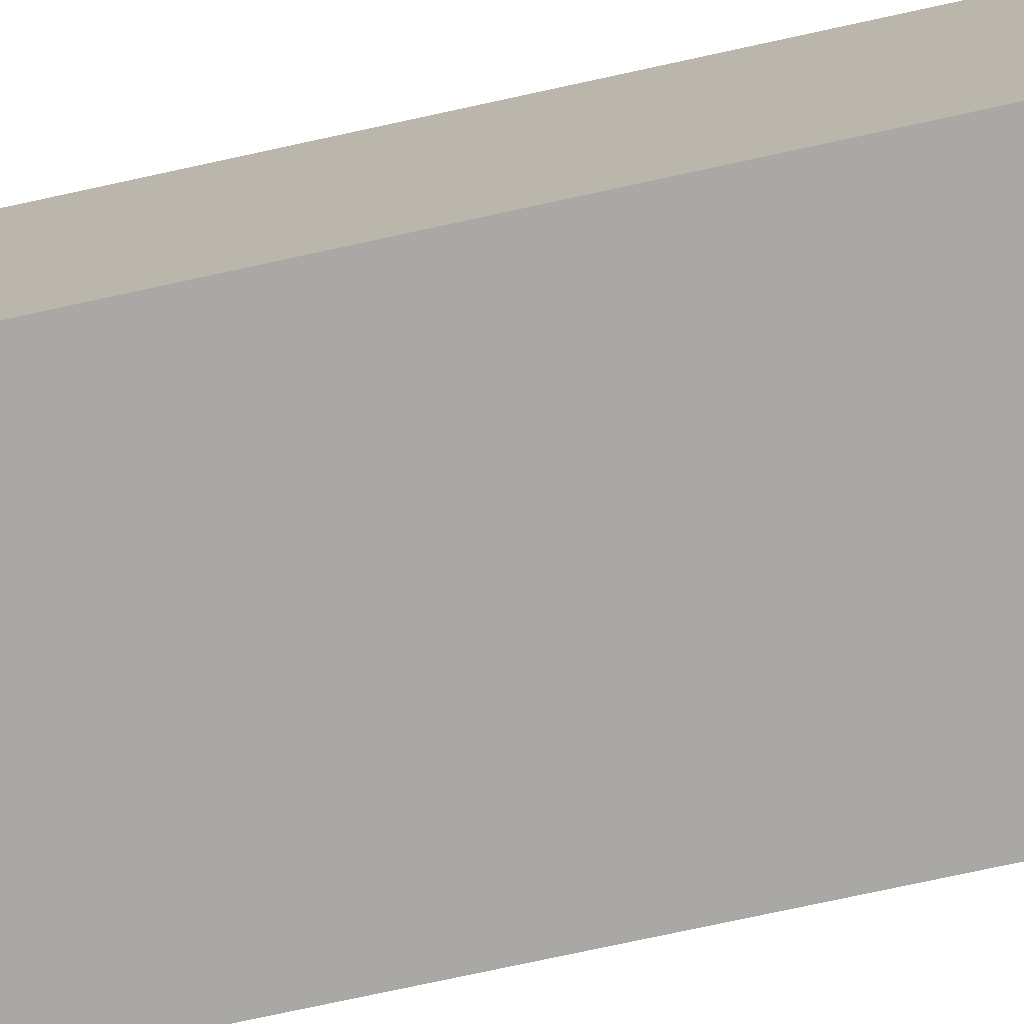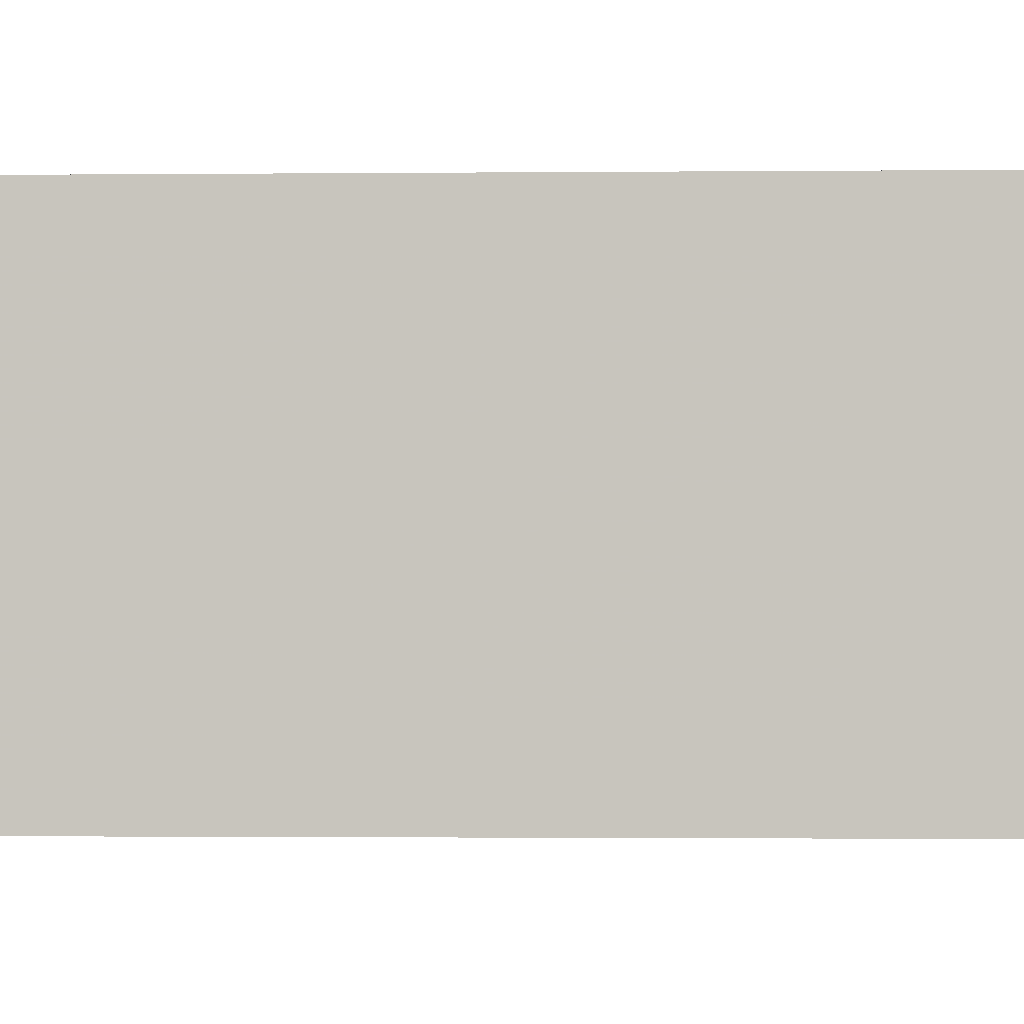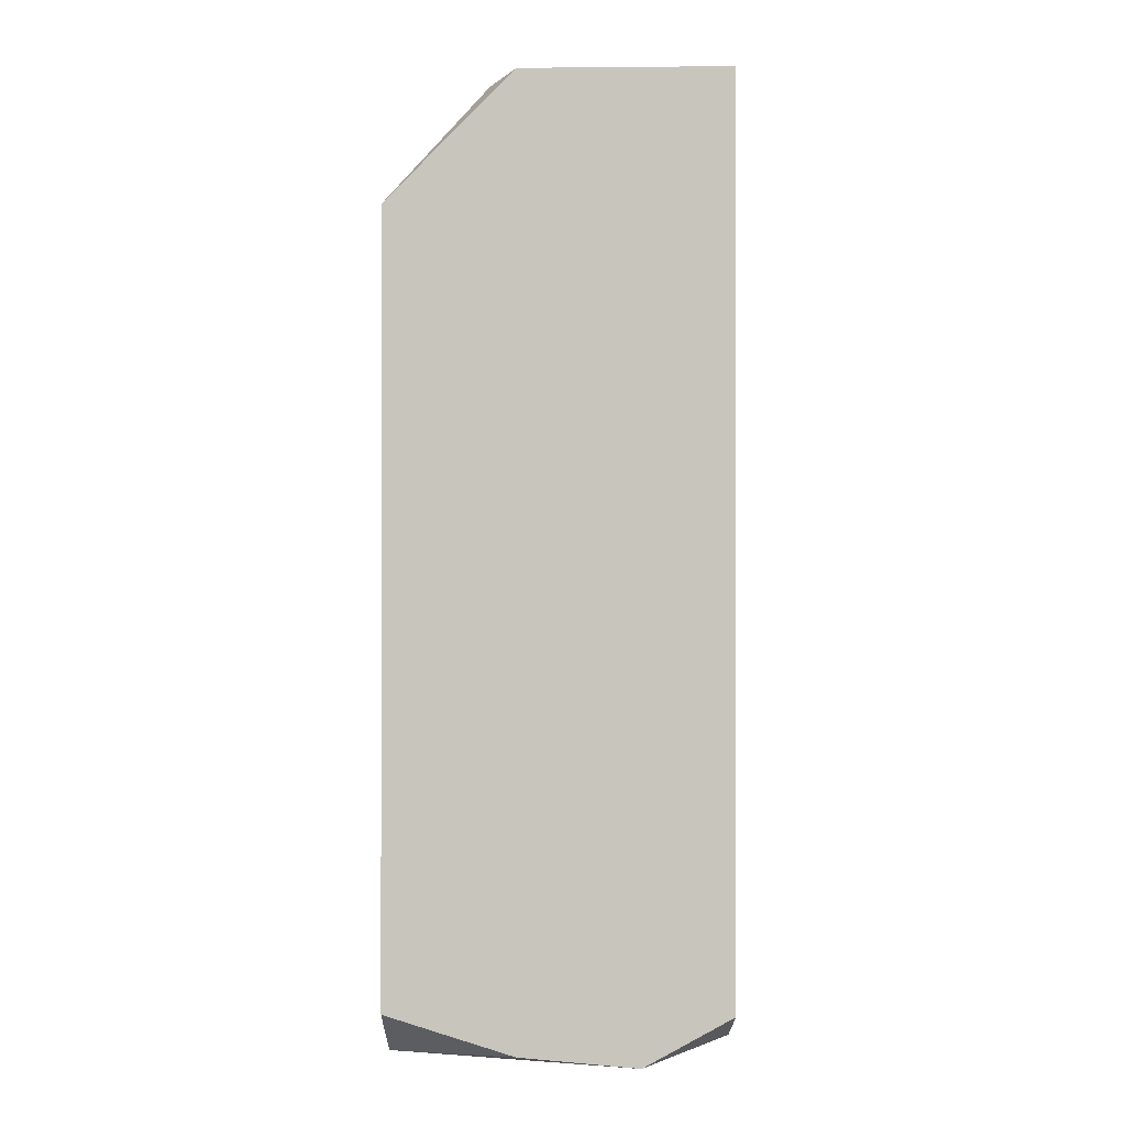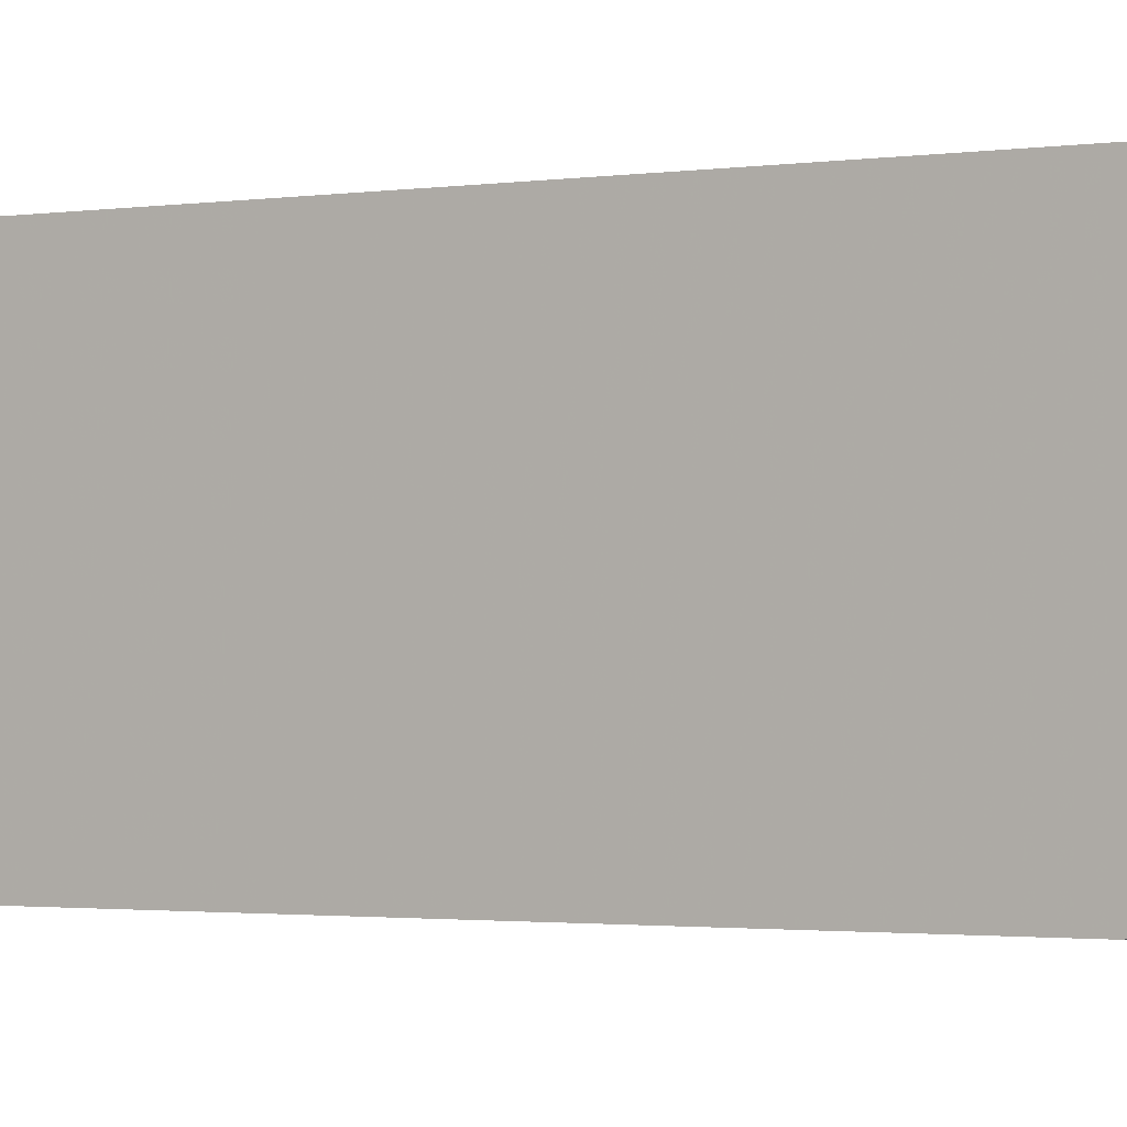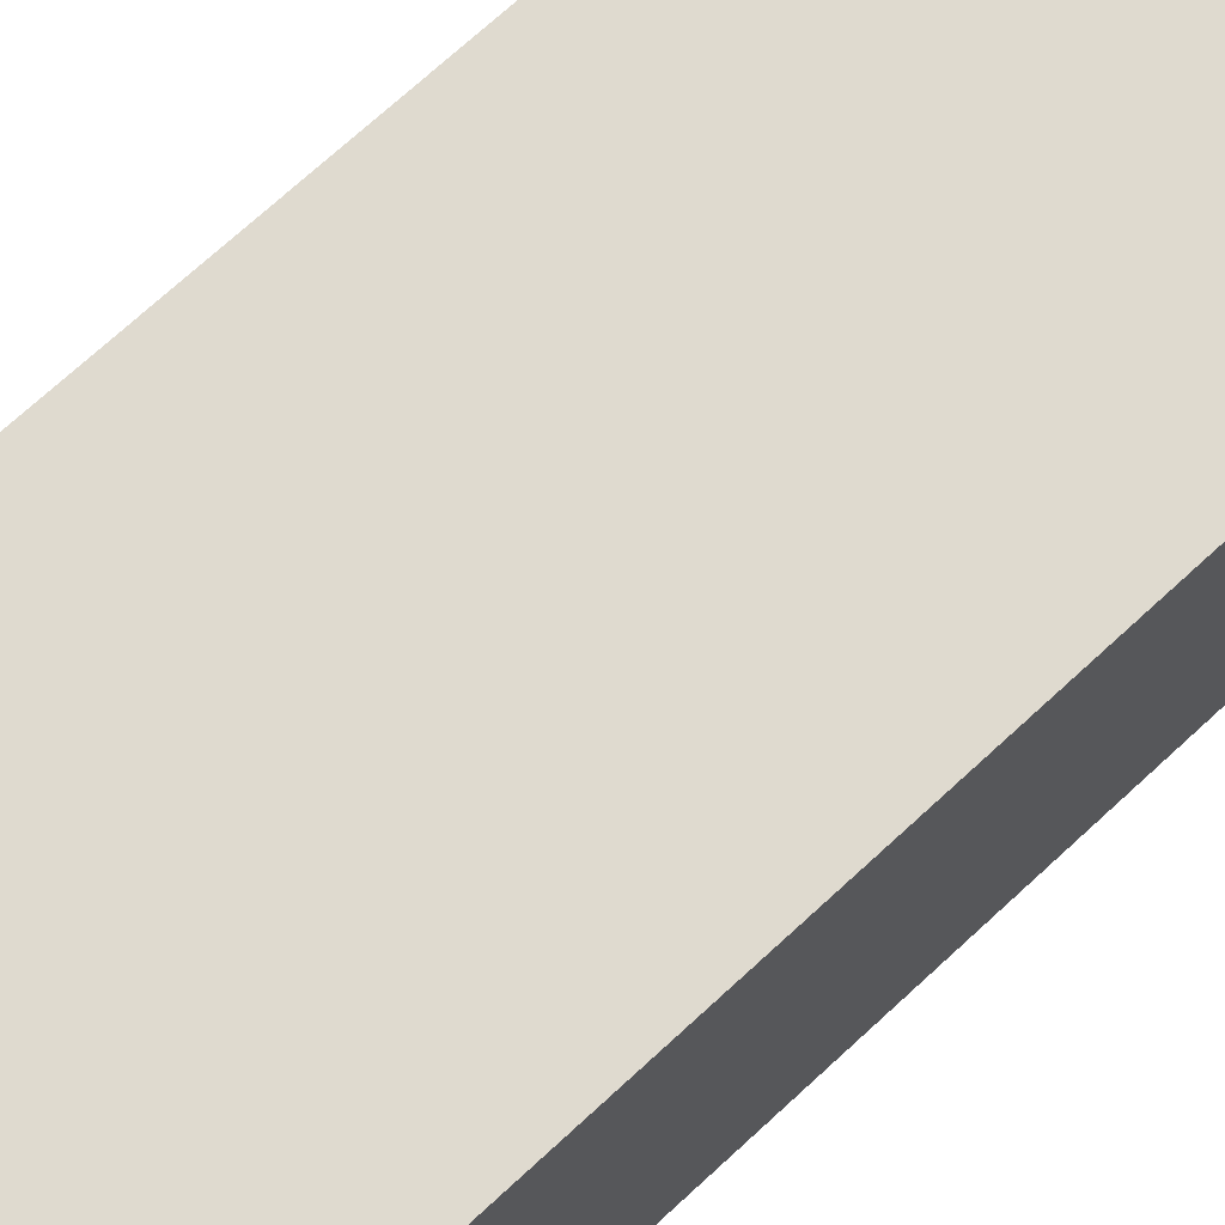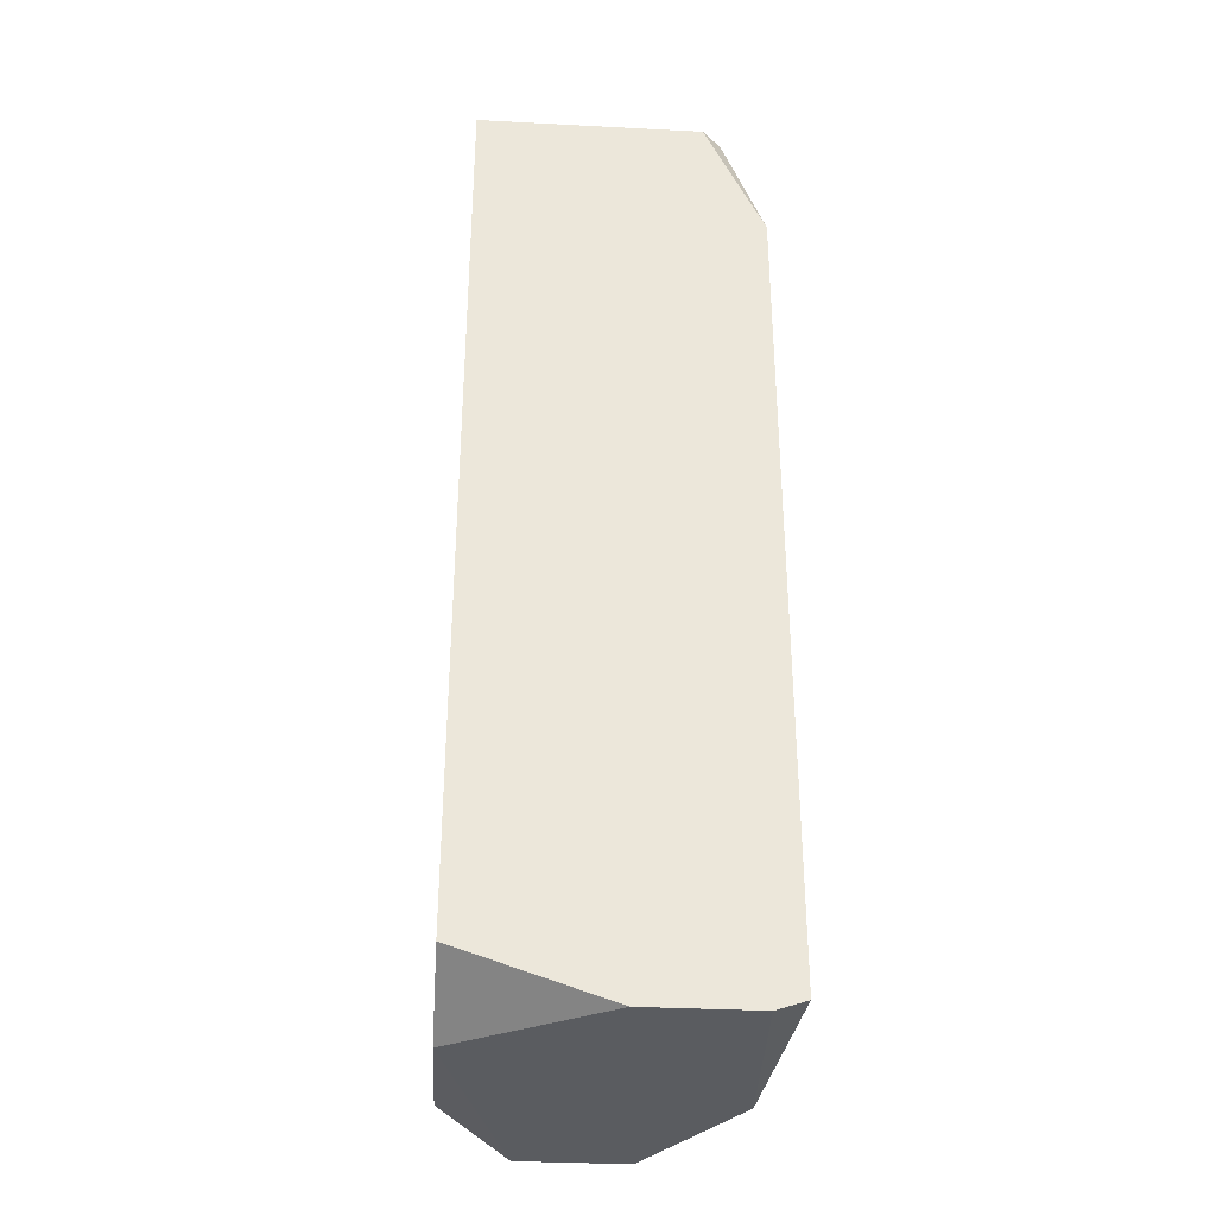
<metadata>
{"format":"obj","ext":"obj","renderer":"f3d","projection":"perspective","resolution":1024,"background":"white","views":[{"elev":-74.9,"azim":102.3,"up":"+Y"},{"elev":-1.1,"azim":92.9,"up":"+Y"},{"elev":-0.7,"azim":-178.1,"up":"+Z"},{"elev":-1.5,"azim":-58.1,"up":"+Y"},{"elev":70.9,"azim":-132.8,"up":"+Y"},{"elev":-34.4,"azim":-94.0,"up":"+Z"}]}
</metadata>
<code>
v -0.04038 -0.06482 0.01197
v -0.02944 -0.05647 0.03866
v -0.03362 -0.05647 0.04283
v -0.02944 -0.06579 0.03833
v -0.02944 -0.05647 0.01358
v -0.04038 -0.05647 0.04283
v -0.03973 -0.0645 0.04283
v -0.04038 -0.05647 0.01358
v -0.02944 -0.06579 0.01647
v -0.04038 -0.06579 0.03866
v -0.02944 -0.06225 0.01197
v -0.04038 -0.06579 0.01229
v -0.03748 -0.05647 0.01197
v -0.0333 -0.06161 0.04316
v -0.03395 -0.06515 0.01197
v -0.03652 -0.06482 0.04283
v -0.02944 -0.05872 0.01197
v -0.03266 -0.05872 0.04283
v -0.04038 -0.06386 0.04283
v -0.03973 -0.06386 0.04316
v -0.04038 -0.06129 0.01197
v -0.03427 -0.05839 0.04316
v -0.02944 -0.06515 0.03866
v -0.03491 -0.06418 0.04283
v -0.03362 -0.05647 0.01229
v -0.03555 -0.06579 0.03898
f 6 20 22
f 14 18 22
f 18 3 22
f 3 6 22
f 6 19 20
f 13 1 21
f 1 8 21
f 19 7 20
f 20 14 22
f 8 13 21
f 4 2 23
f 10 4 26
f 2 18 23
f 18 14 23
f 4 14 24
f 16 4 24
f 14 16 24
f 13 5 25
f 5 17 25
f 17 13 25
f 16 14 20
f 4 16 26
f 14 4 23
f 7 16 20
f 16 10 26
f 6 10 19
f 10 7 19
f 3 2 5
f 2 4 5
f 3 5 6
f 1 6 8
f 6 5 8
f 6 1 10
f 9 4 10
f 5 9 11
f 10 1 12
f 5 4 9
f 8 5 13
f 9 10 12
f 11 13 17
f 5 11 17
f 7 10 16
f 12 1 15
f 2 3 18
f 11 9 15
f 1 11 15
f 11 1 13
f 9 12 15

</code>
